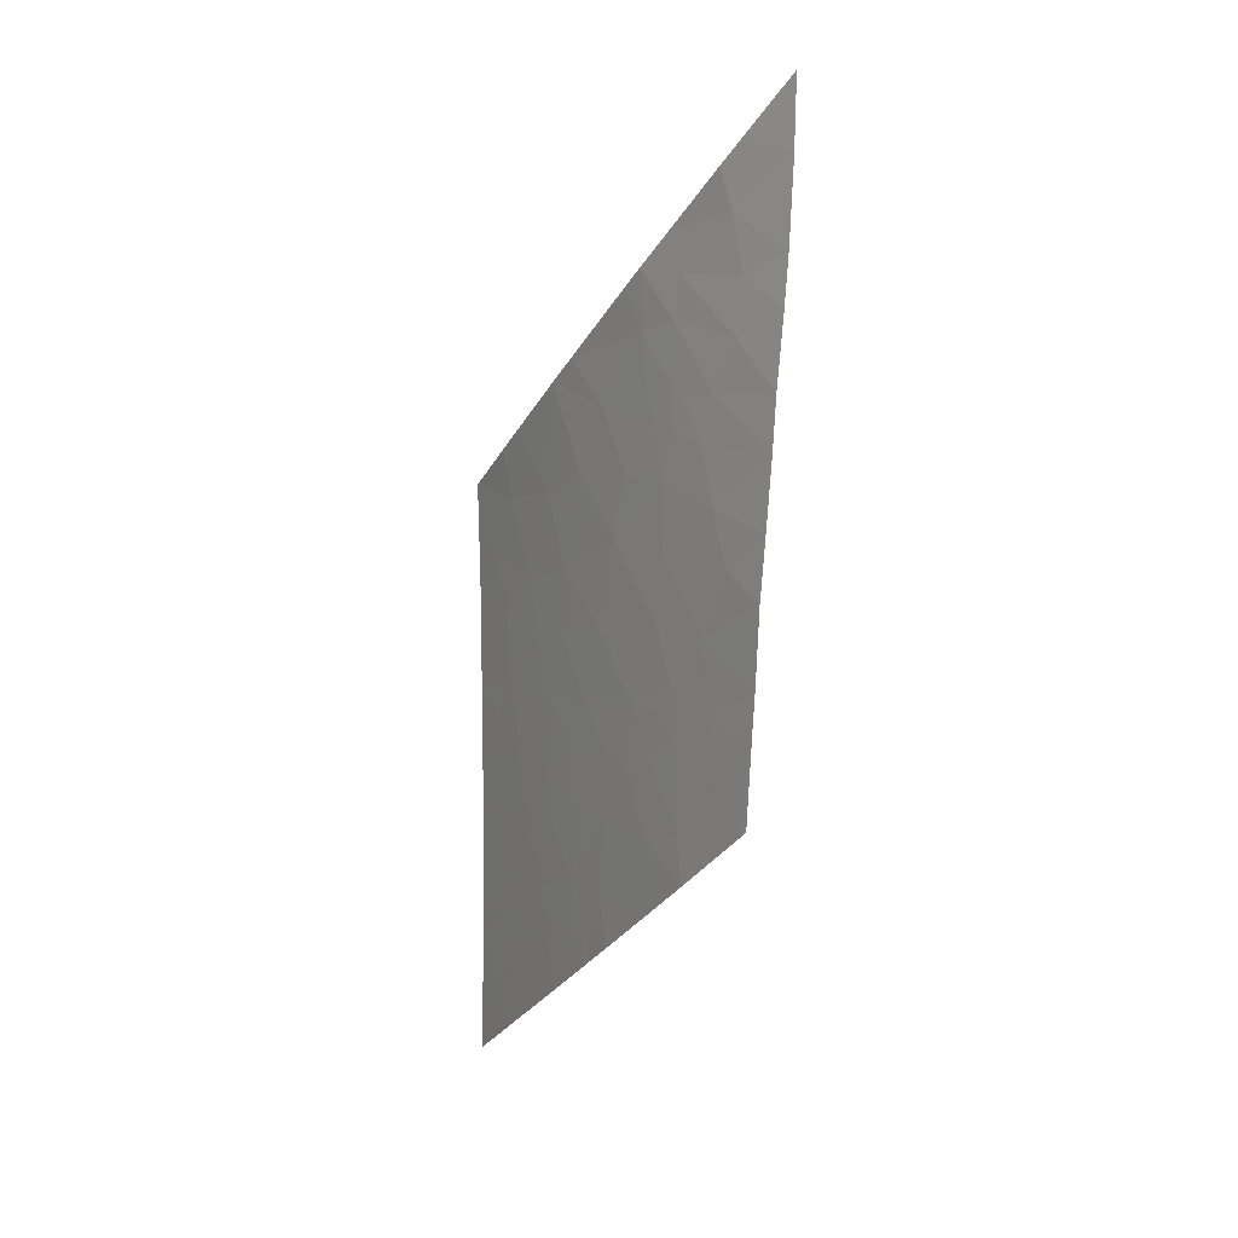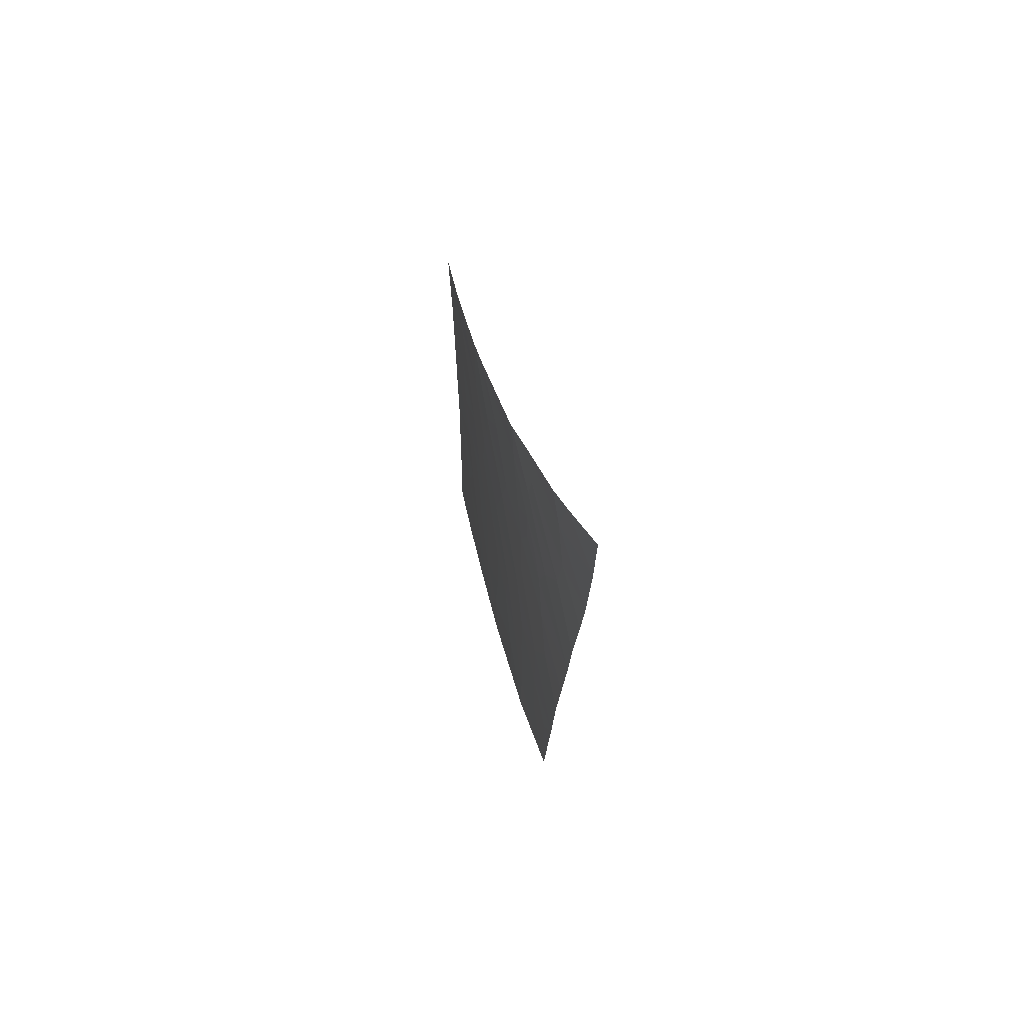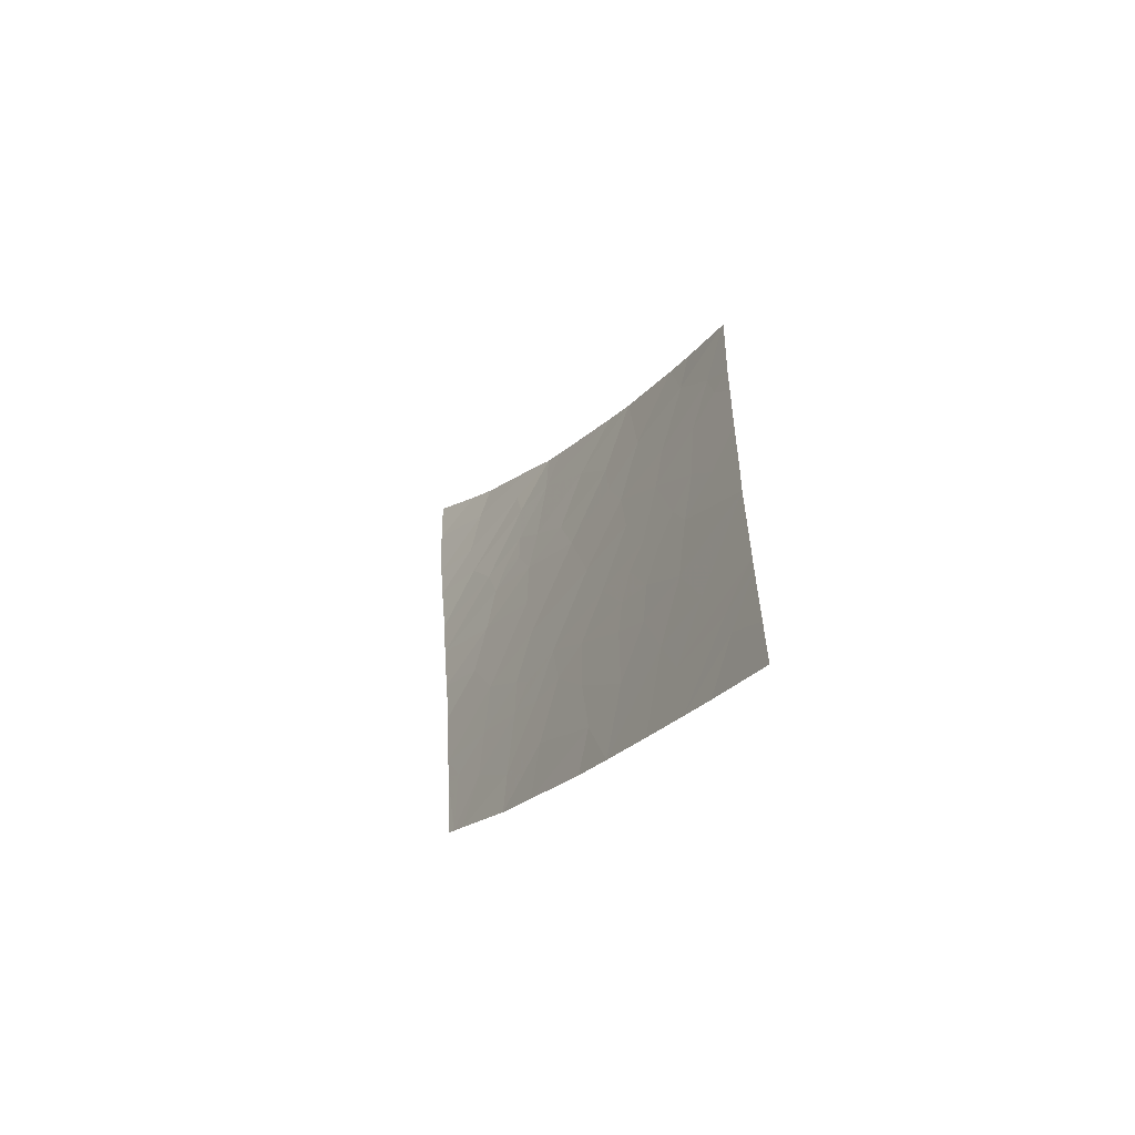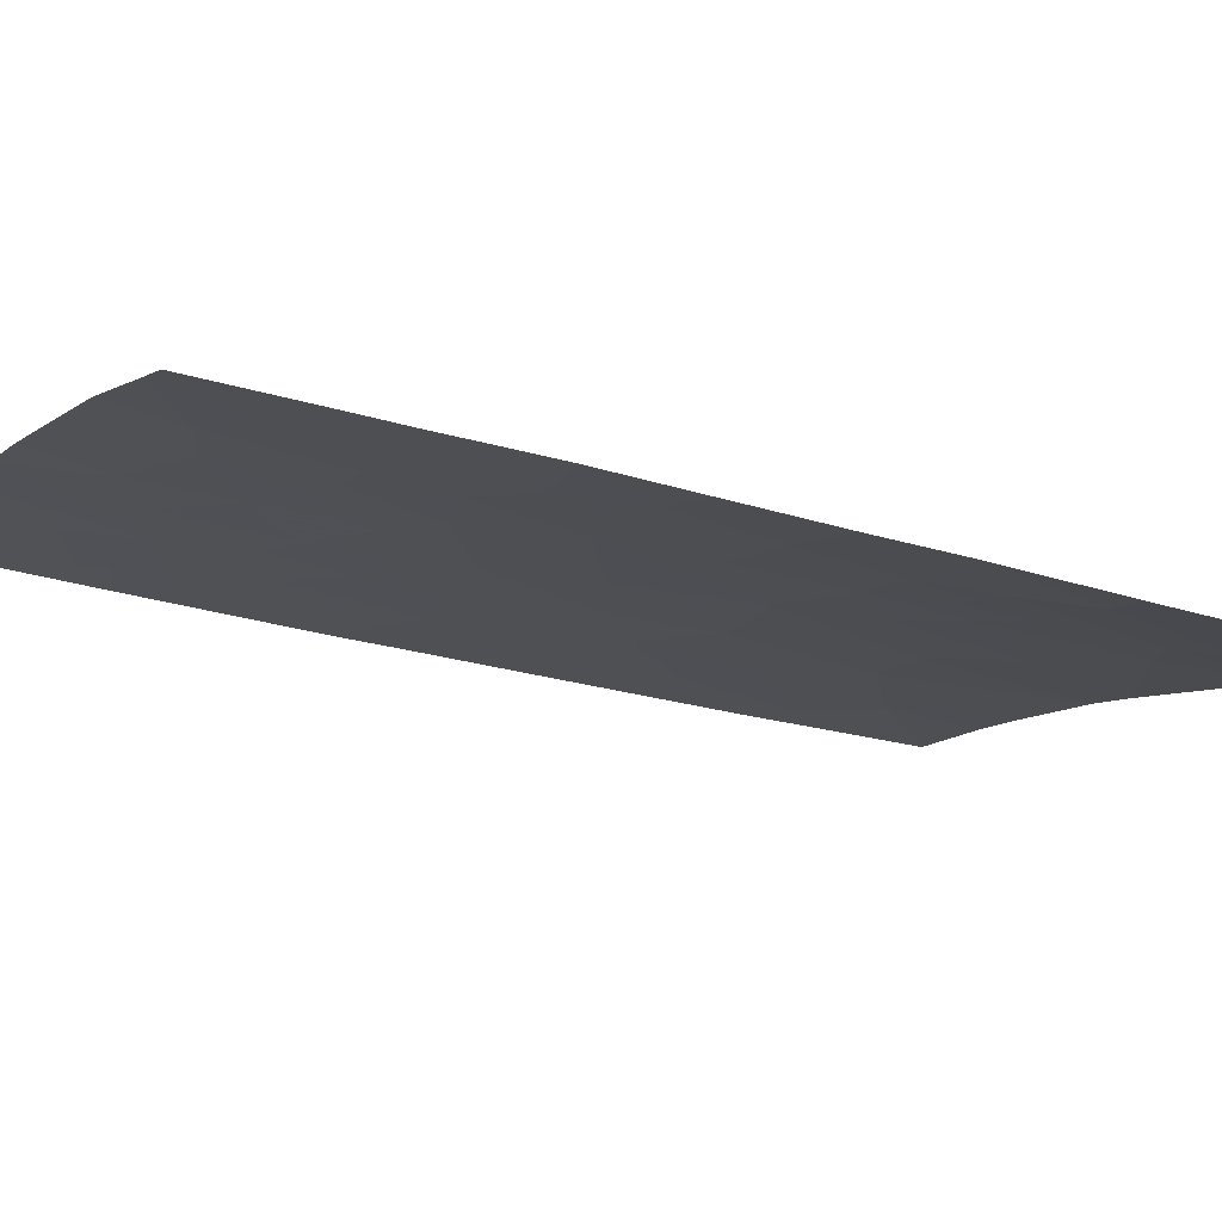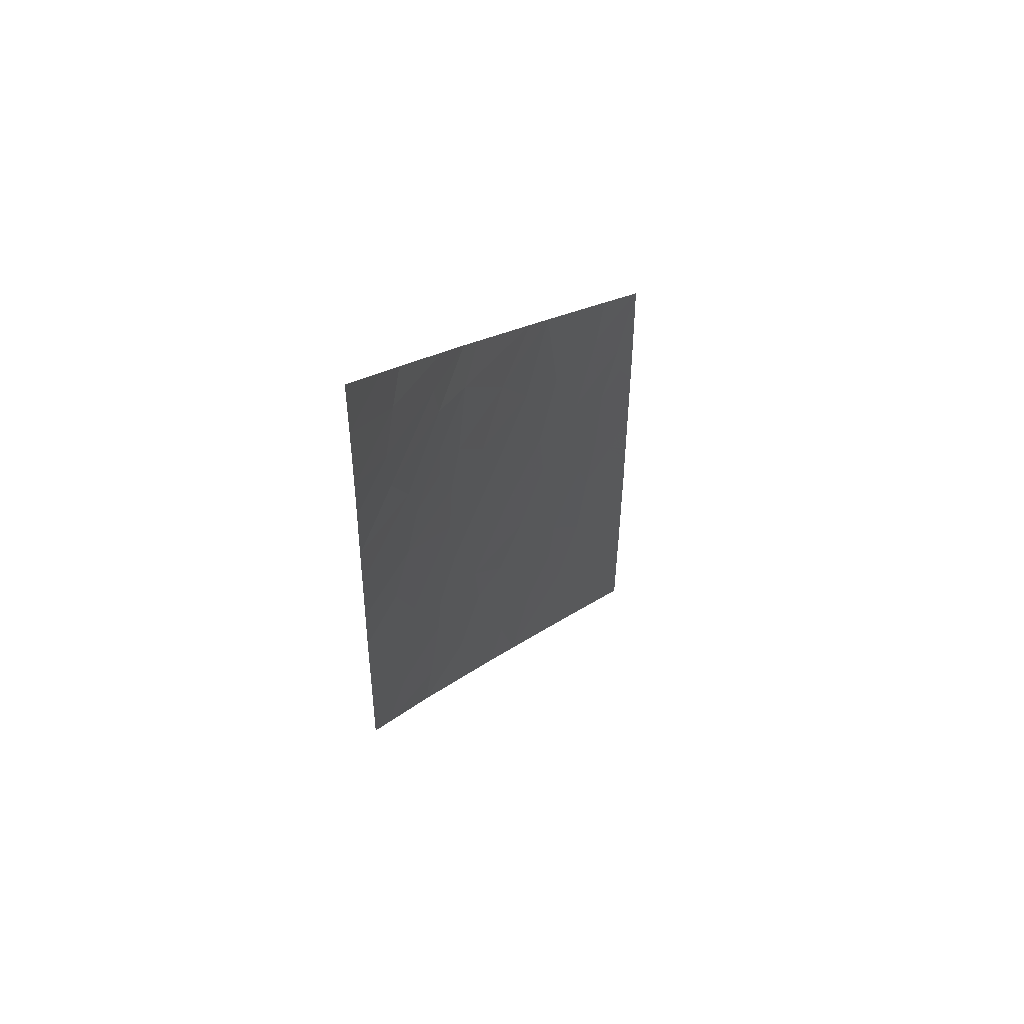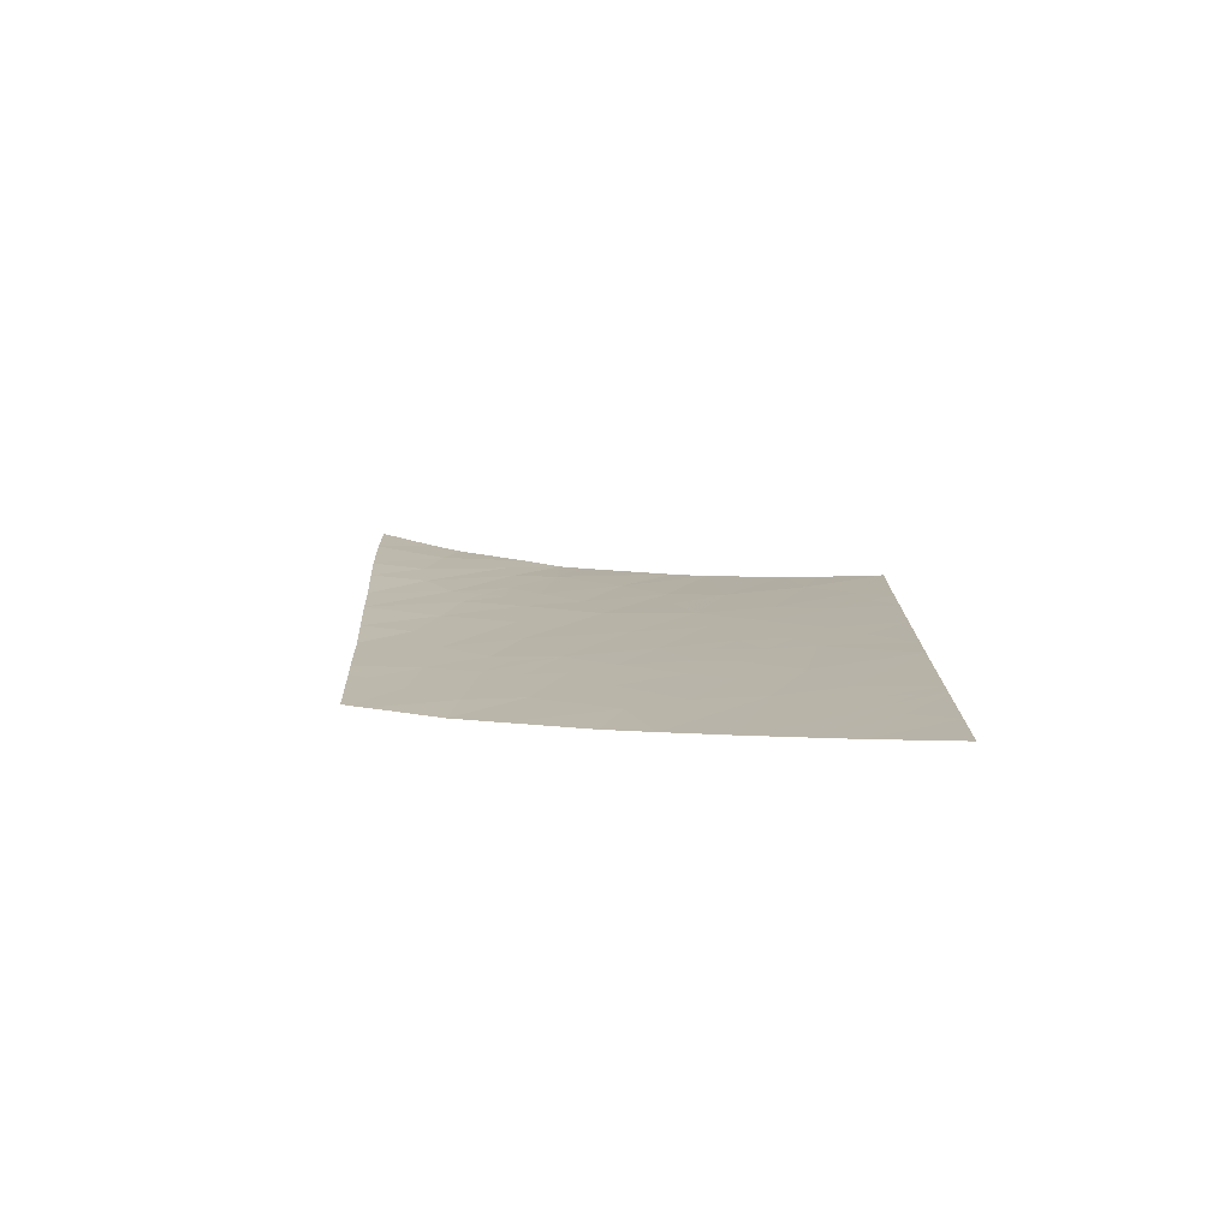
<metadata>
{"format":"obj","ext":"obj","renderer":"f3d","projection":"perspective","resolution":1024,"background":"white","views":[{"elev":4.5,"azim":-173.9,"up":"+Z"},{"elev":64.3,"azim":-156.5,"up":"+Z"},{"elev":-57.1,"azim":2.9,"up":"+Z"},{"elev":41.1,"azim":-73.5,"up":"+Y"},{"elev":52.3,"azim":-108.3,"up":"+Z"},{"elev":-76.9,"azim":-48.0,"up":"+Z"}]}
</metadata>
<code>
v 7.128 22.68 13.41
v 6.868 23 13.07
v 7.278 22.52 13.07
v 8.545 20.93 12.41
v 8.882 20.47 12.38
v 8.401 21.12 11.88
v 8.716 20.68 11.83
v 7.699 22.16 9.709
v 8.046 21.68 9.351
v 7.764 22.04 10.17
v 8.12 21.56 9.695
v 9.188 20 11.42
v 9.091 20.14 11.68
v 9.191 20 11.74
v 8.518 20.97 10.06
v 8.348 21.23 9.719
v 8.347 21.21 10.29
v 8.441 21.06 10.82
v 8.542 20.92 10.97
v 8.637 20.79 10.67
v 8.548 20.92 10.42
v 8.079 21.59 10.22
v 8.081 21.57 10.7
v 8.236 21.4 9.522
v 8.239 21.41 9.153
v 9.202 20.01 12.47
v 9.059 20.2 11.97
v 8.008 21.64 12.14
v 8.313 21.24 12.26
v 8.953 20.39 12.72
v 6.758 23 14.99
v 7.075 22.7 14.66
v 6.77 23 14.5
v 7.86 21.87 11.04
v 7.566 22.25 11.2
v 7.66 22.13 11.03
v 9.209 20 12.46
v 7.244 22.53 14.49
v 7.162 22.61 14.19
v 7.602 22.14 14.12
v 8.822 20.58 12.86
v 8.932 20.37 11.57
v 7.902 21.83 10.64
v 9.025 20.24 8.845
v 8.72 20.71 8.657
v 8.998 20.28 9.076
v 8.729 20.68 8.947
v 9.179 20 10.34
v 9.183 20 10.93
v 9.018 20.24 10.72
v 7.086 22.7 13.79
v 7.514 22.24 13.84
v 7.186 22.7 11.99
v 7.635 22.13 12.07
v 7.647 22.1 12.53
v 7.282 22.56 12.37
v 7.003 23 11.04
v 6.99 23 11.23
v 7.093 22.89 10.92
v 8.292 21.28 12.61
v 7.919 21.76 12.57
v 8.094 21.54 13.02
v 9.175 20 10.07
v 8.762 20.61 10.04
v 8.826 20.52 10.58
v 8.127 21.49 11.52
v 8.494 21.04 13.2
v 8.893 20.42 11.02
v 7.726 22.06 10.69
v 7.556 22.28 10.85
v 8.342 21.24 13.35
v 6.963 23 11.79
v 7.34 22.53 11.53
v 8.493 21.04 8.891
v 8.618 20.83 9.569
v 8.471 21.03 10.26
v 8.879 20.47 8.493
v 7.554 22.21 12.86
v 7.352 22.45 12.75
v 8.883 20.44 9.537
v 6.892 23 12.69
v 6.929 23 12.21
v 8.24 21.34 11.01
v 8.06 21.59 10.91
v 6.825 23 13.57
v 7.076 22.96 10.35
v 7.272 22.68 10.64
v 7.303 22.61 11.06
v 7.44 22.34 12.96
v 9.181 20 9.148
v 9.083 20.15 9.19
v 9.181 20 9.285
v 6.798 23 13.92
v 7.56 22.19 13.14
v 7.559 22.19 13.56
v 7.786 21.92 13.48
v 7.914 21.78 13.8
v 9.182 20 9.103
v 8.754 20.62 10.86
v 7.682 22.08 11.6
v 7.803 21.92 13.91
v 8.703 20.72 9.165
v 8.378 21.16 10.57
v 8.43 21.08 11.45
v 8.652 20.76 11.45
v 9.188 20 8.597
v 9.193 20 8.17
v 7.508 22.38 10.27
v 7.484 22.45 9.931
v 7.152 22.86 10.27
v 7.586 22.29 10.12
v 8.97 20.32 9.25
v 7.714 22.01 12.89
v 6.952 23 11.92
v 7.039 23 10.39
f 3 1 2
f 7 5 4
f 4 6 7
f 11 8 9
f 11 10 8
f 14 13 12
f 17 16 15
f 20 19 18
f 18 21 20
f 17 23 22
f 11 25 24
f 5 27 26
f 6 29 28
f 30 5 26
f 14 27 13
f 33 32 31
f 36 34 35
f 37 26 27
f 27 14 37
f 40 38 39
f 41 5 30
f 32 39 38
f 42 12 13
f 22 23 43
f 43 10 22
f 46 45 44
f 46 47 45
f 50 48 49
f 52 40 39
f 39 51 52
f 56 53 54
f 54 55 56
f 59 58 57
f 61 28 60
f 60 62 61
f 65 63 48
f 65 64 63
f 6 28 66
f 62 60 67
f 68 65 50
f 70 69 34
f 62 67 71
f 73 53 72
f 65 20 21
f 75 25 74
f 75 16 25
f 76 15 21
f 4 41 67
f 67 60 4
f 44 45 77
f 79 55 78
f 64 75 80
f 16 22 11
f 16 17 22
f 34 43 23
f 56 81 82
f 56 79 81
f 34 84 83
f 51 85 1
f 87 59 86
f 87 88 59
f 79 78 89
f 6 4 29
f 34 23 84
f 56 82 53
f 91 46 90
f 80 92 63
f 63 64 80
f 42 13 27
f 88 58 59
f 17 76 21
f 51 93 85
f 96 95 94
f 83 18 19
f 88 87 70
f 96 71 97
f 96 62 71
f 73 72 58
f 58 88 73
f 3 2 81
f 81 79 3
f 68 49 12
f 12 42 68
f 90 44 98
f 11 9 25
f 68 99 65
f 89 78 94
f 68 50 49
f 16 24 25
f 15 64 21
f 28 29 60
f 100 28 54
f 52 101 40
f 16 11 24
f 70 34 36
f 35 73 88
f 100 66 28
f 100 34 66
f 47 74 45
f 15 75 64
f 35 70 36
f 35 100 73
f 75 74 102
f 94 3 89
f 64 65 21
f 103 18 83
f 103 21 18
f 104 83 19
f 19 105 104
f 33 39 32
f 33 93 39
f 91 90 92
f 106 44 77
f 77 107 106
f 106 98 44
f 110 109 108
f 108 109 111
f 105 19 99
f 99 68 105
f 3 95 1
f 3 94 95
f 10 111 109
f 7 27 5
f 7 42 27
f 105 6 104
f 89 3 79
f 91 92 112
f 4 5 41
f 10 108 111
f 4 60 29
f 10 109 8
f 80 102 112
f 80 75 102
f 61 113 55
f 61 62 113
f 46 112 102
f 102 47 46
f 17 15 76
f 96 94 113
f 113 62 96
f 35 34 100
f 11 22 10
f 103 83 23
f 23 17 103
f 105 7 6
f 78 55 113
f 83 84 23
f 1 85 2
f 78 113 94
f 53 82 114
f 46 44 90
f 88 70 35
f 105 42 7
f 52 1 95
f 52 51 1
f 87 86 110
f 53 114 72
f 80 112 92
f 79 56 55
f 91 112 46
f 104 66 83
f 104 6 66
f 86 59 57
f 57 115 86
f 69 108 10
f 69 70 108
f 96 97 101
f 96 101 95
f 42 105 68
f 16 75 15
f 20 99 19
f 20 65 99
f 17 21 103
f 65 48 50
f 55 54 28
f 69 10 43
f 43 34 69
f 51 39 93
f 87 110 108
f 108 70 87
f 61 55 28
f 47 102 74
f 52 95 101
f 34 83 66
f 73 54 53
f 73 100 54

</code>
